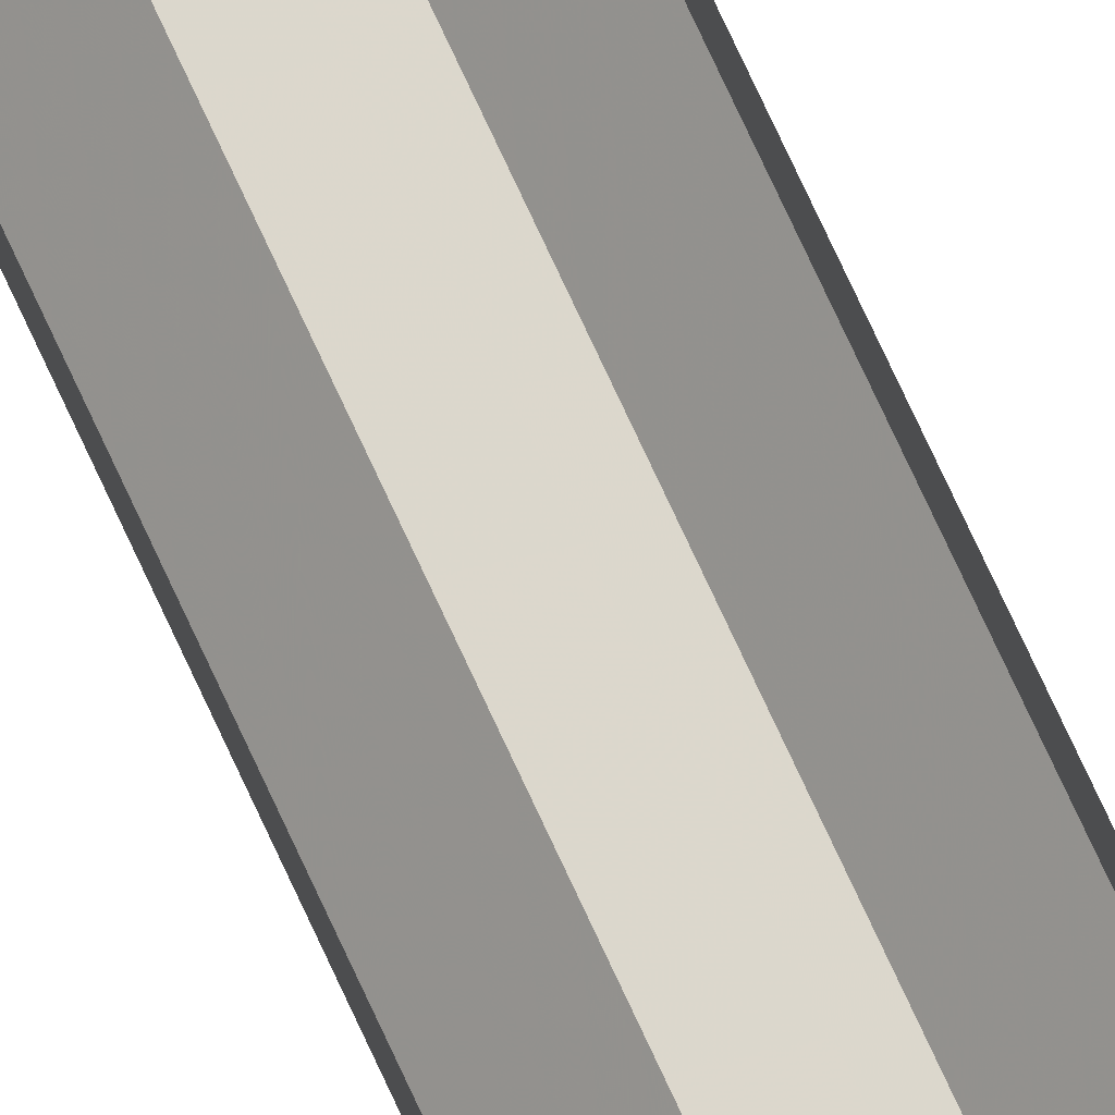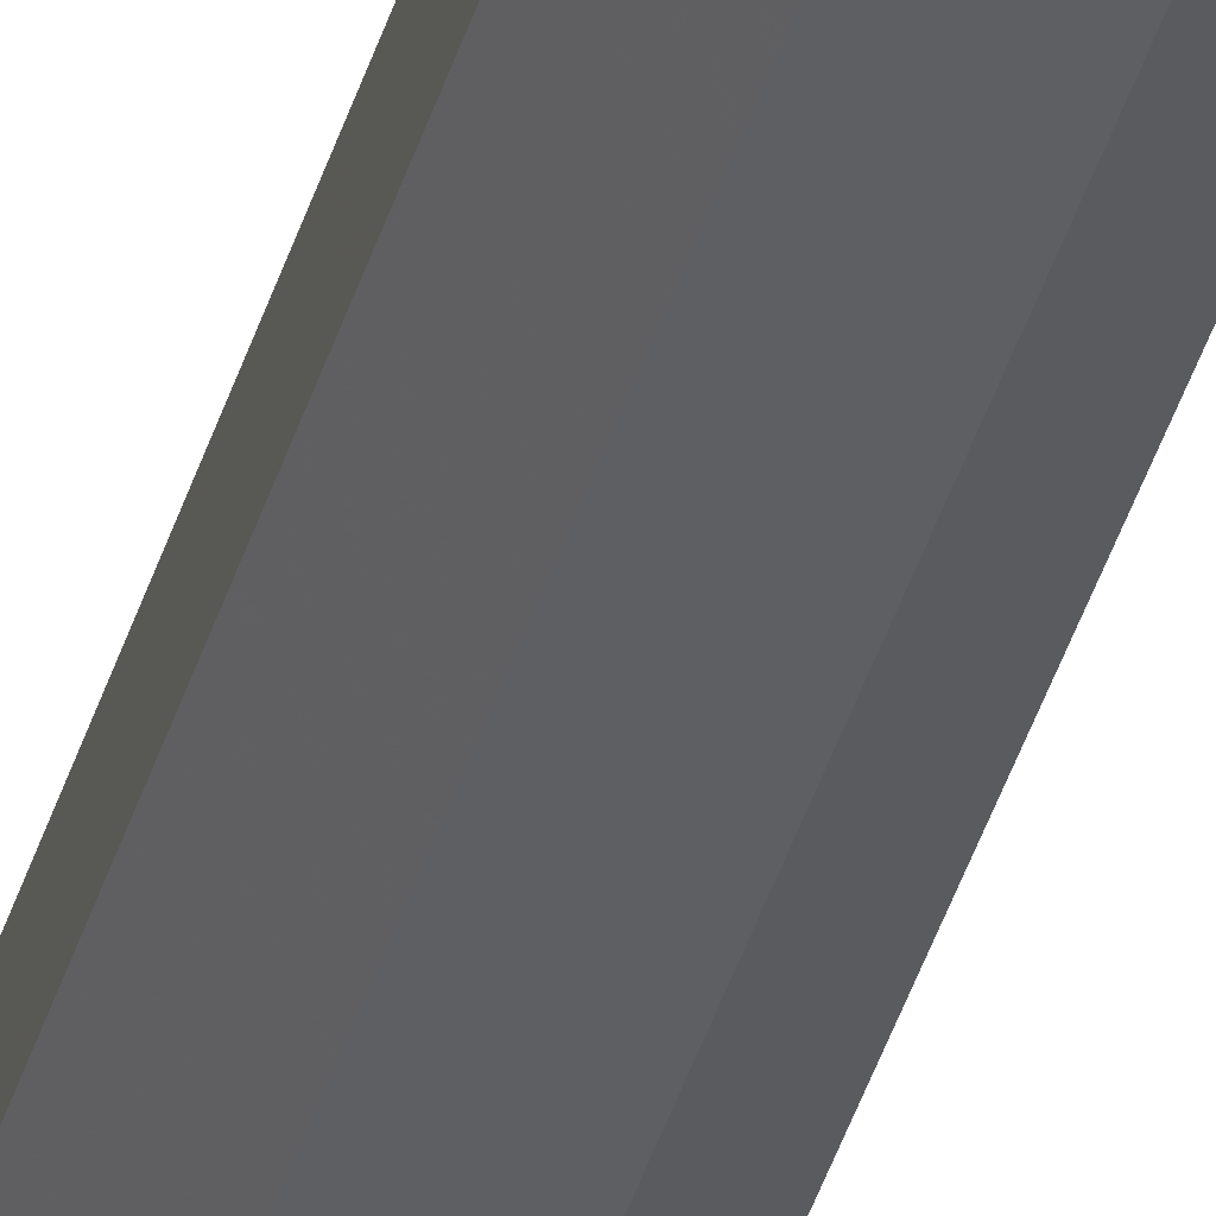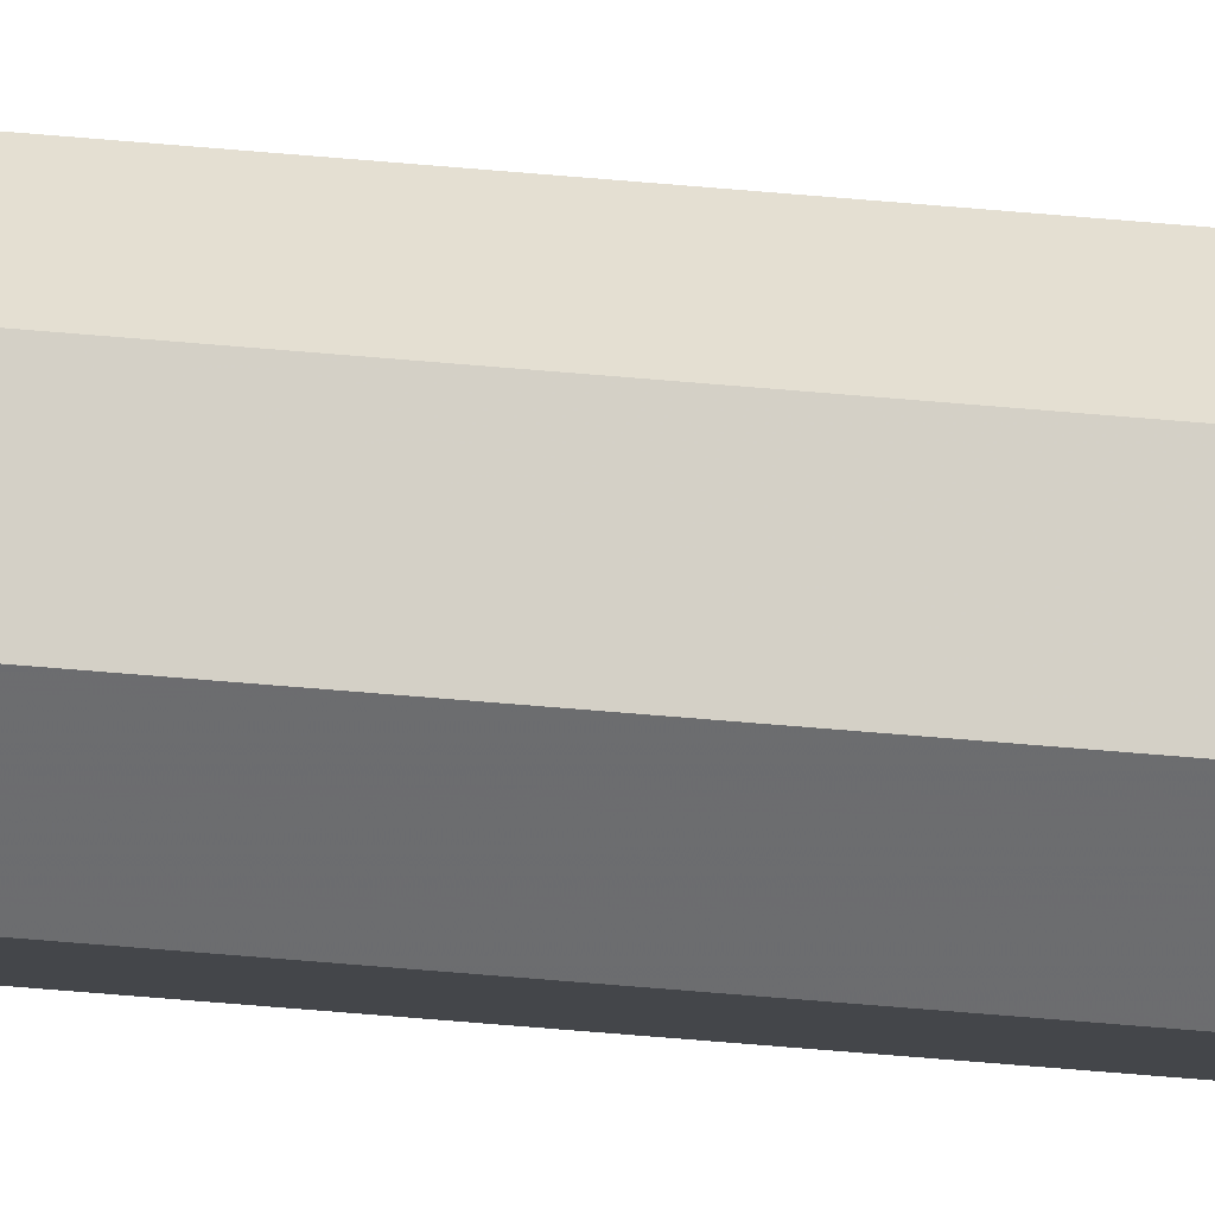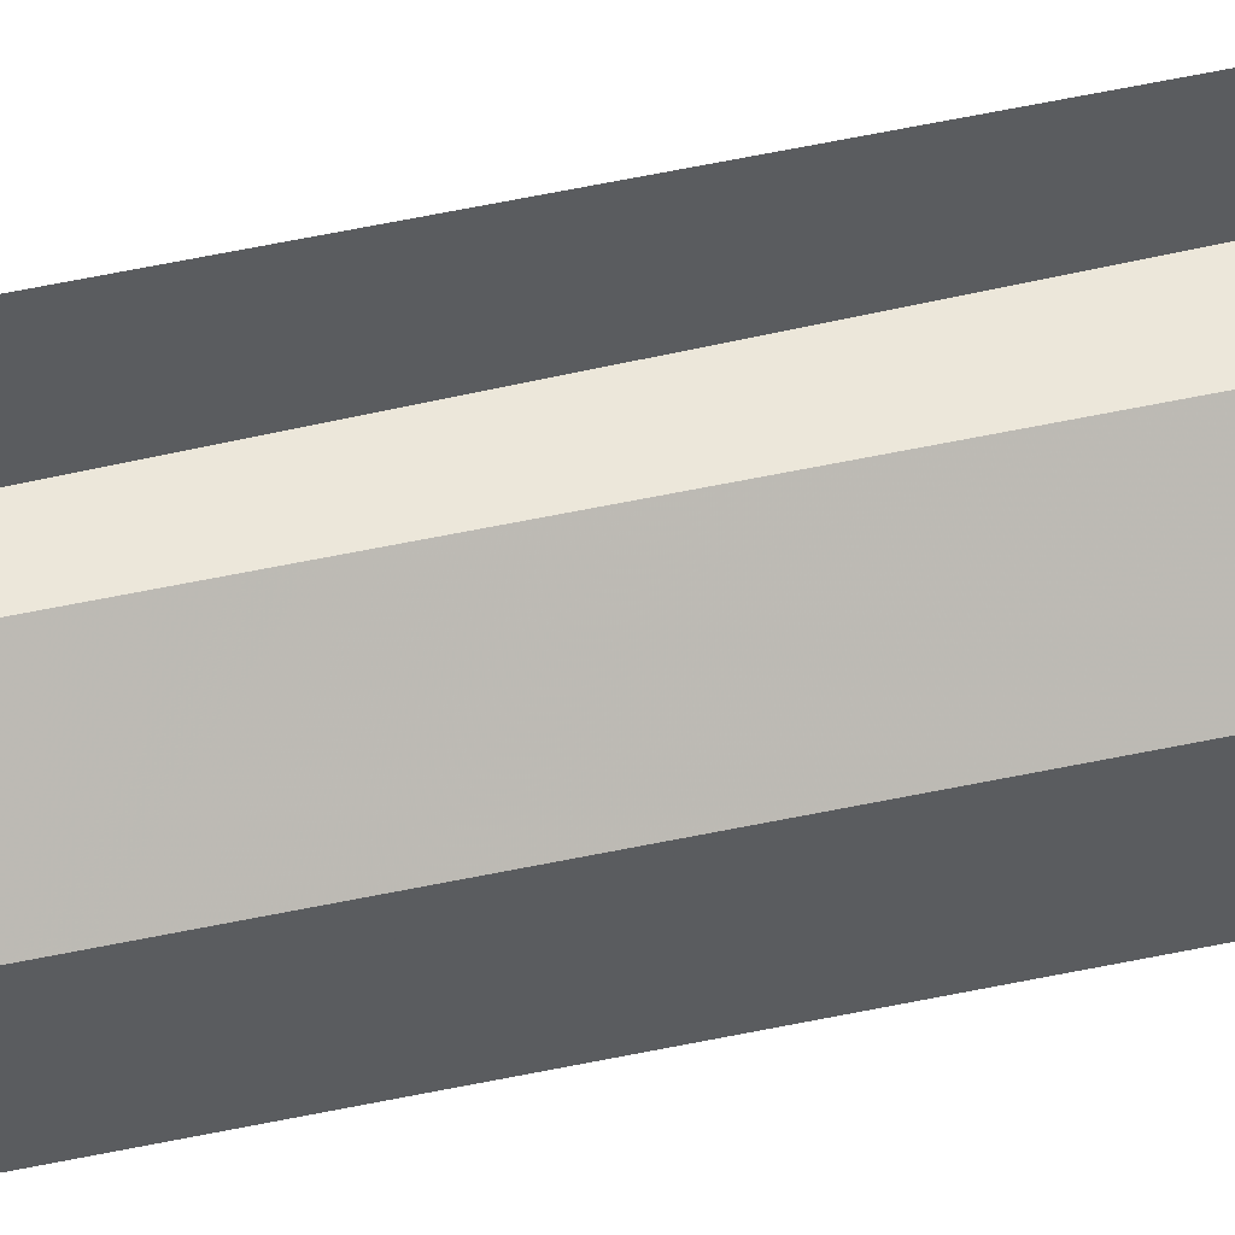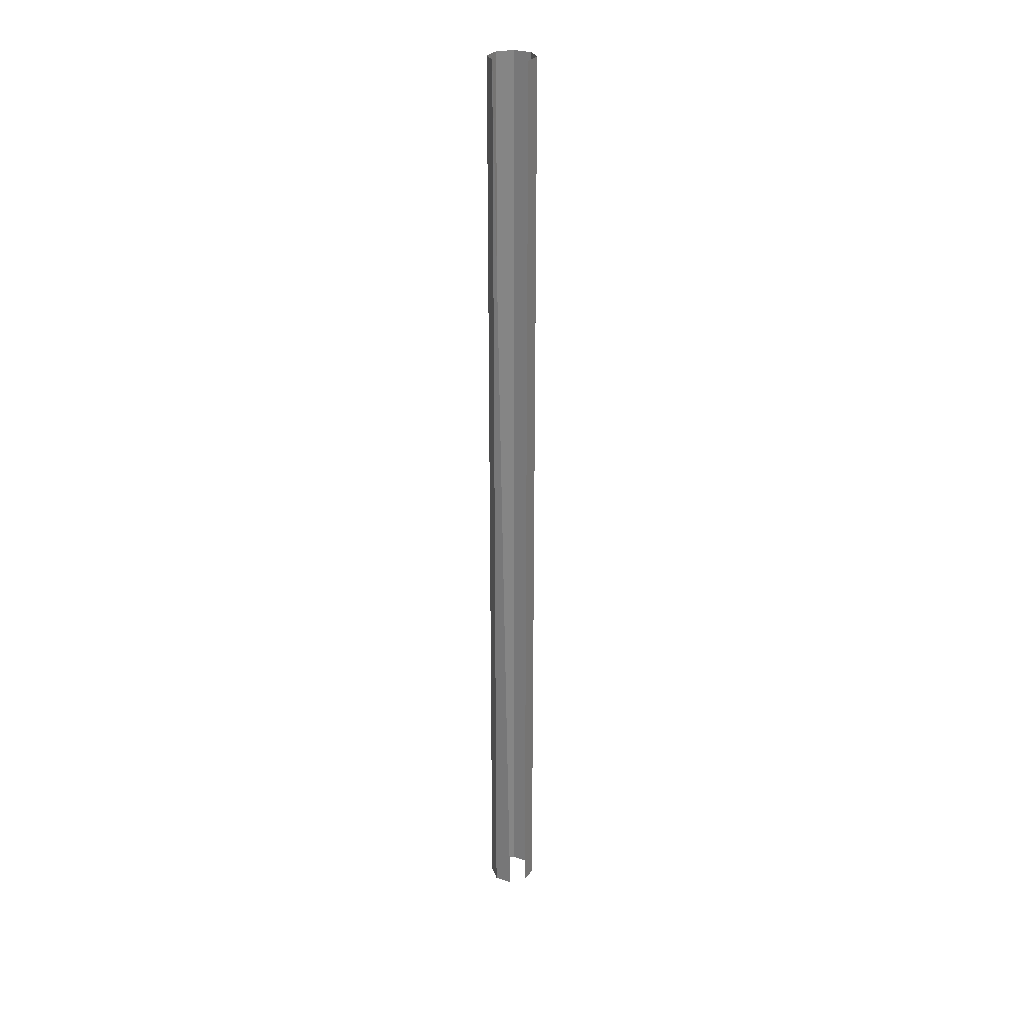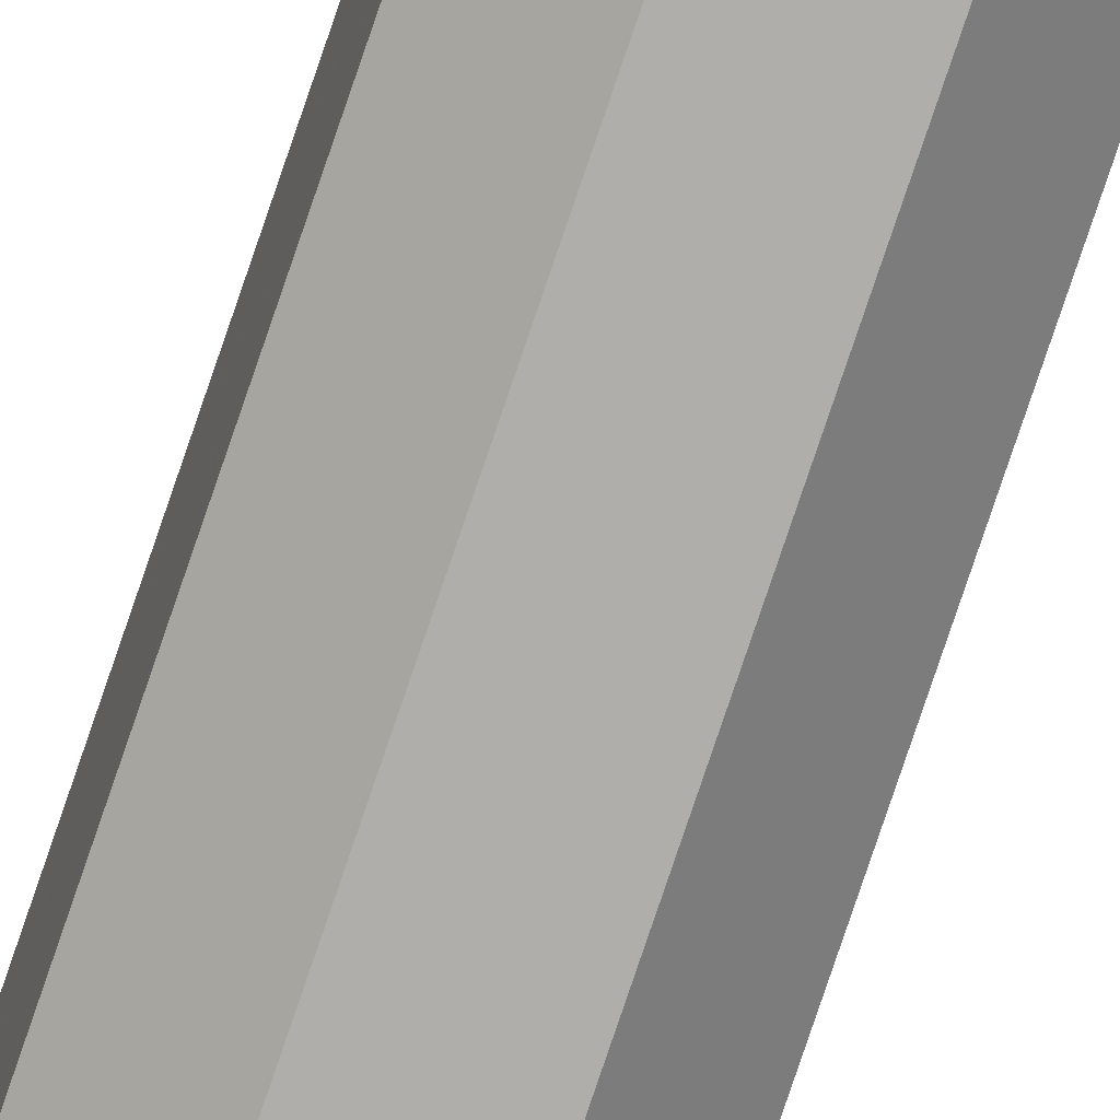
<metadata>
{"format":"obj","ext":"obj","renderer":"f3d","projection":"perspective","resolution":1024,"background":"white","views":[{"elev":70.0,"azim":-24.2,"up":"+Z"},{"elev":-39.1,"azim":164.5,"up":"+Z"},{"elev":-58.1,"azim":-95.3,"up":"+Z"},{"elev":48.0,"azim":-104.0,"up":"+Z"},{"elev":28.0,"azim":23.8,"up":"+Y"},{"elev":-78.7,"azim":-18.7,"up":"+Z"}]}
</metadata>
<code>
v -309.6 37.46 251
v -309.9 54.66 251
v -309.9 37.46 251
v -310.1 54.66 250.8
v -310.1 37.46 250.8
v -310.1 54.66 250.5
v -310.1 37.46 250.5
v -309.8 54.66 250.2
v -309.8 37.46 250.2
v -309.5 54.66 250.3
v -309.5 37.46 250.3
v -309.3 54.66 250.5
v -309.3 37.46 250.5
v -309.3 54.66 250.8
v -309.3 37.46 250.8
v -309.6 54.66 251
f 1 2 3
f 3 2 4
f 3 4 5
f 5 4 6
f 5 6 7
f 7 6 8
f 7 8 9
f 9 8 10
f 9 10 11
f 11 10 12
f 11 12 13
f 13 12 14
f 13 14 15

</code>
